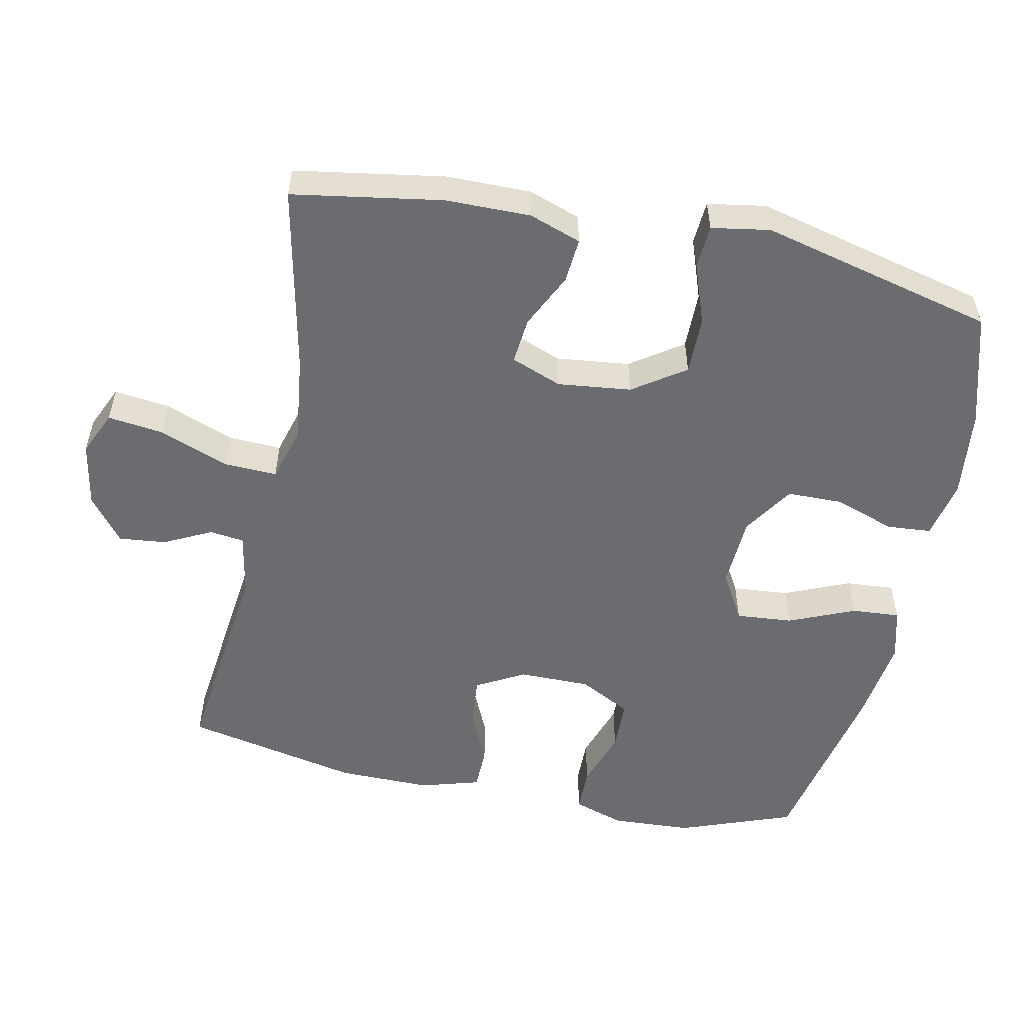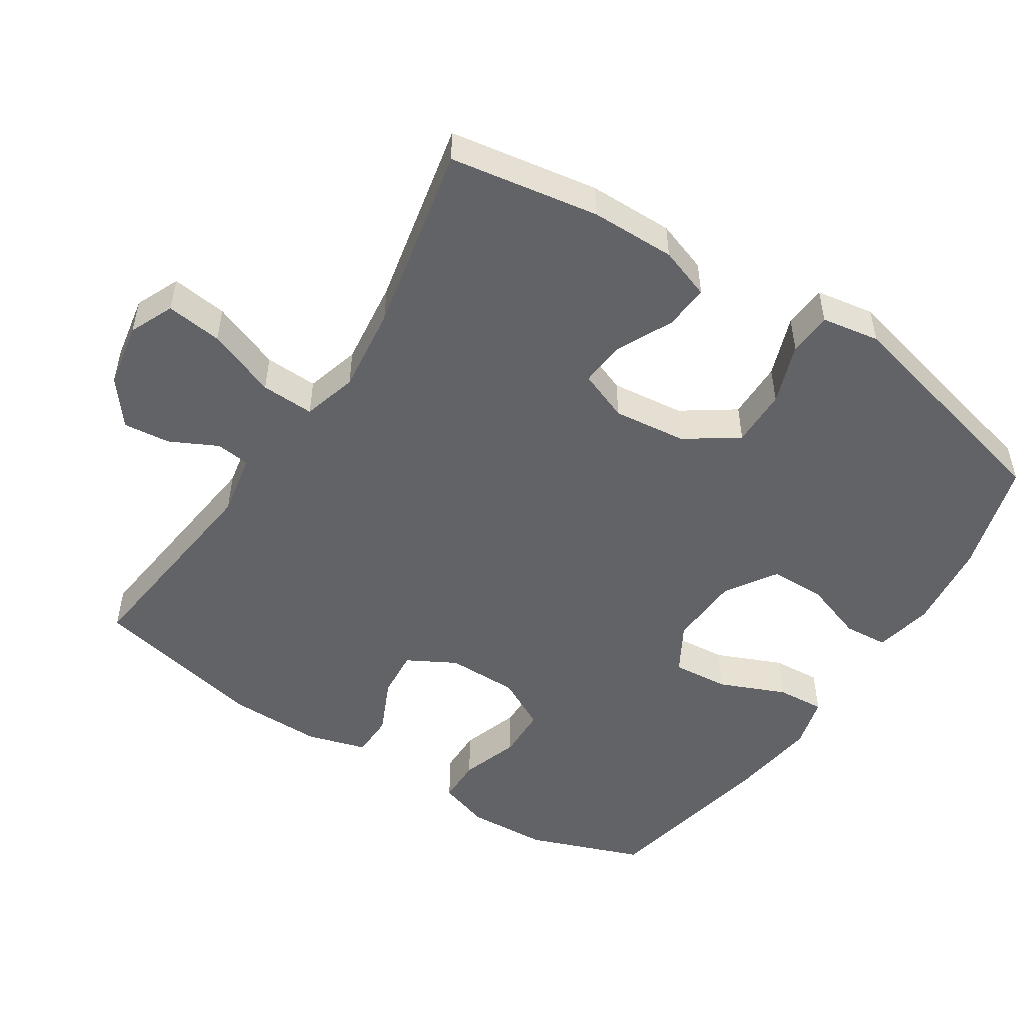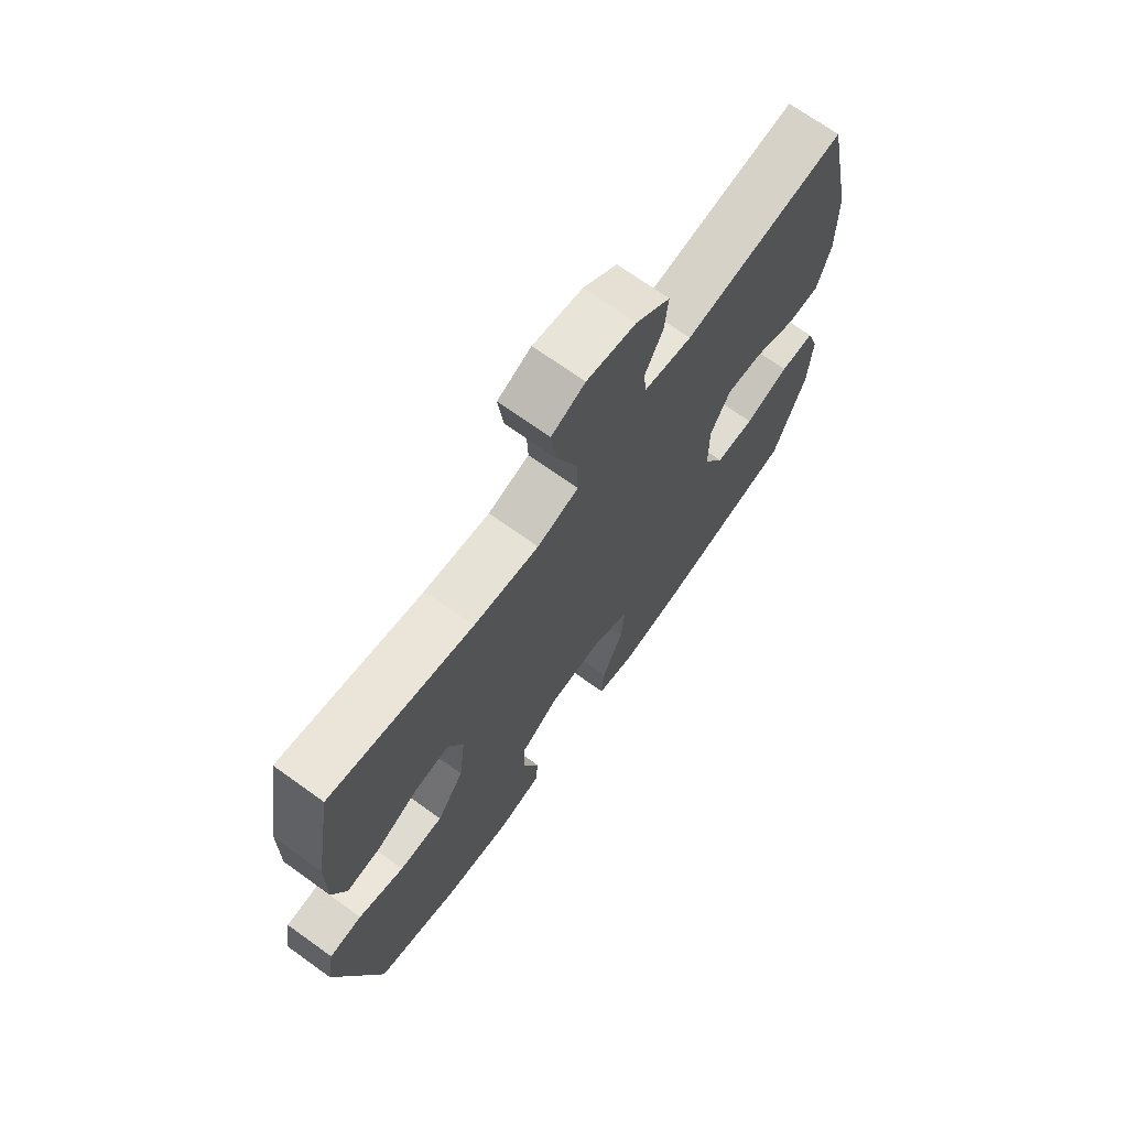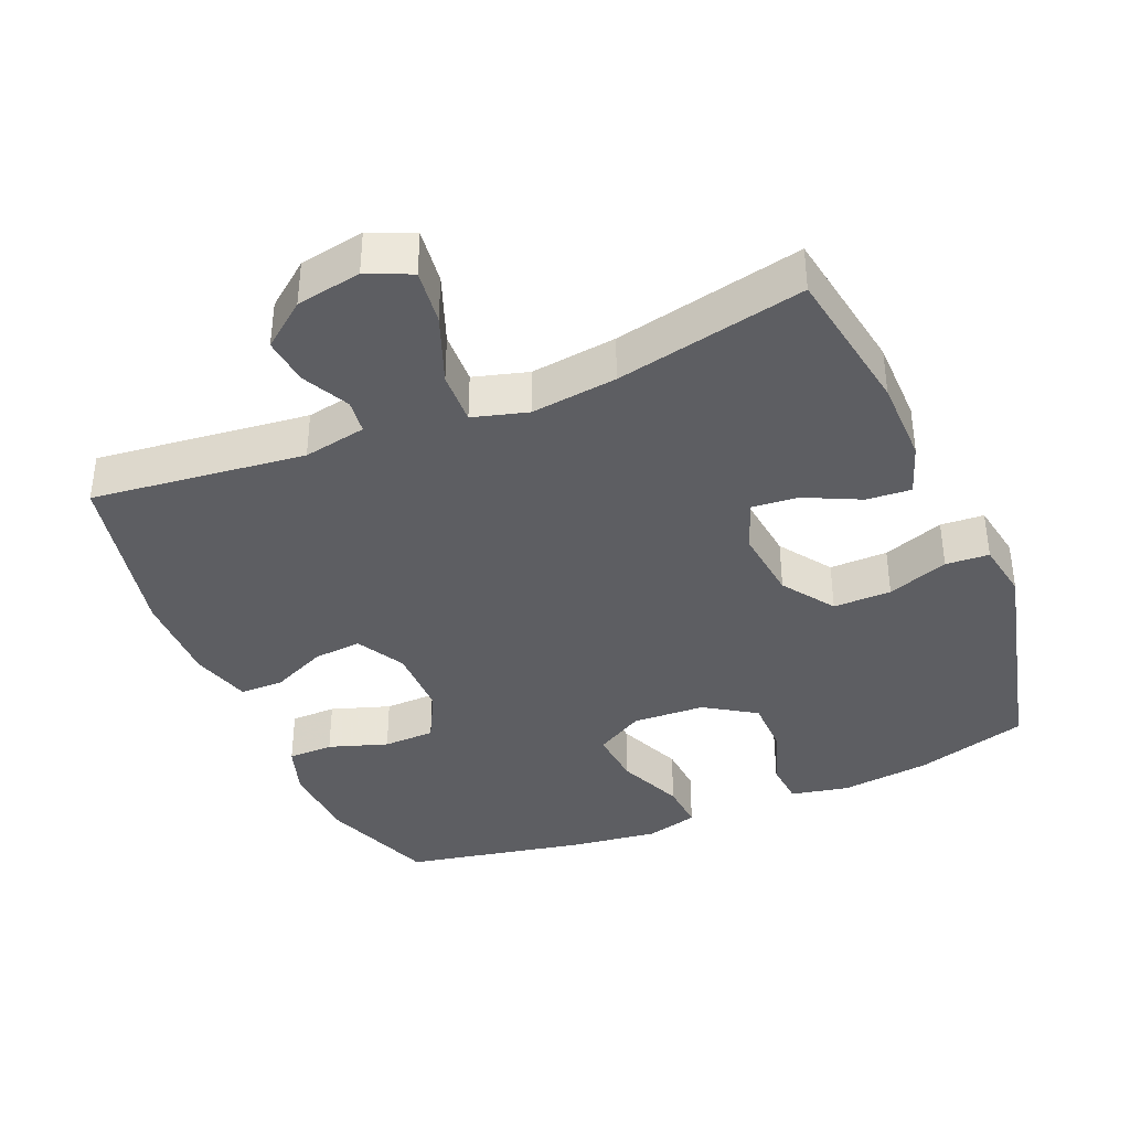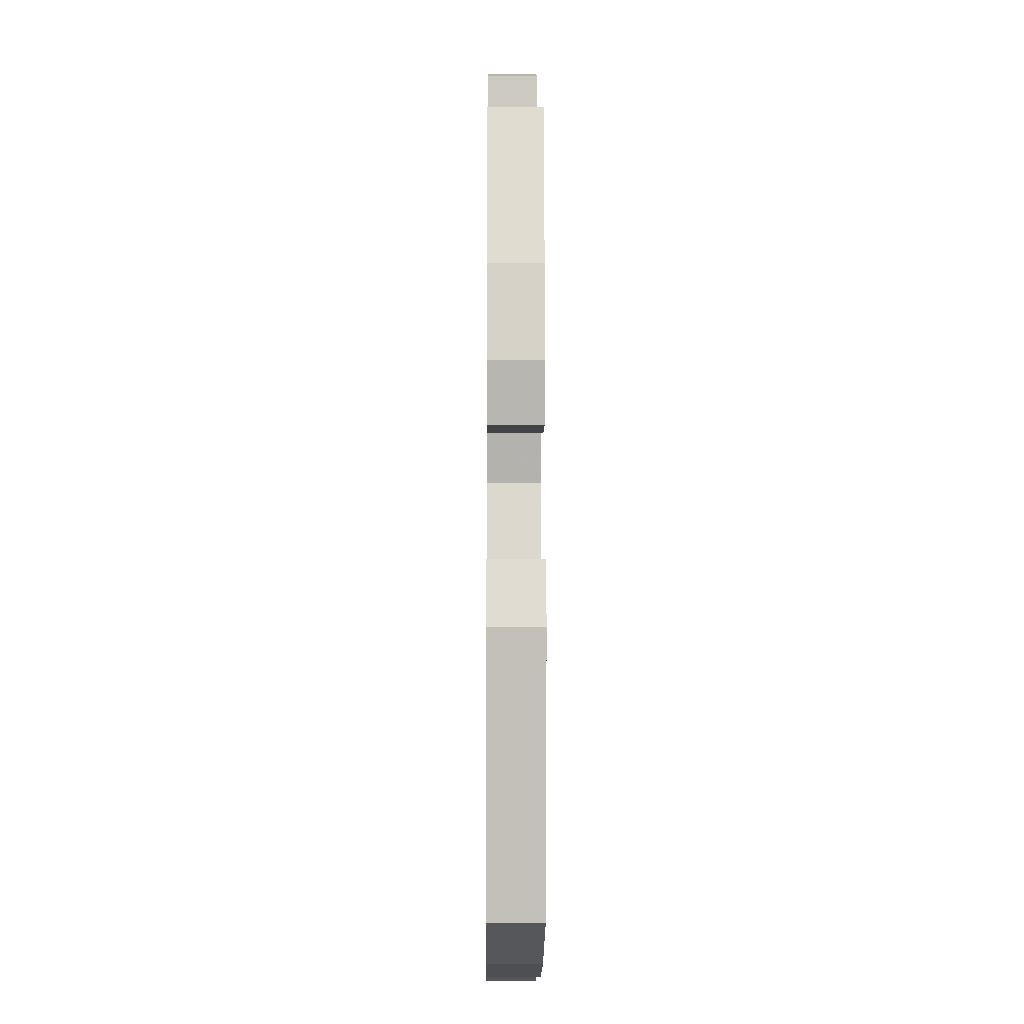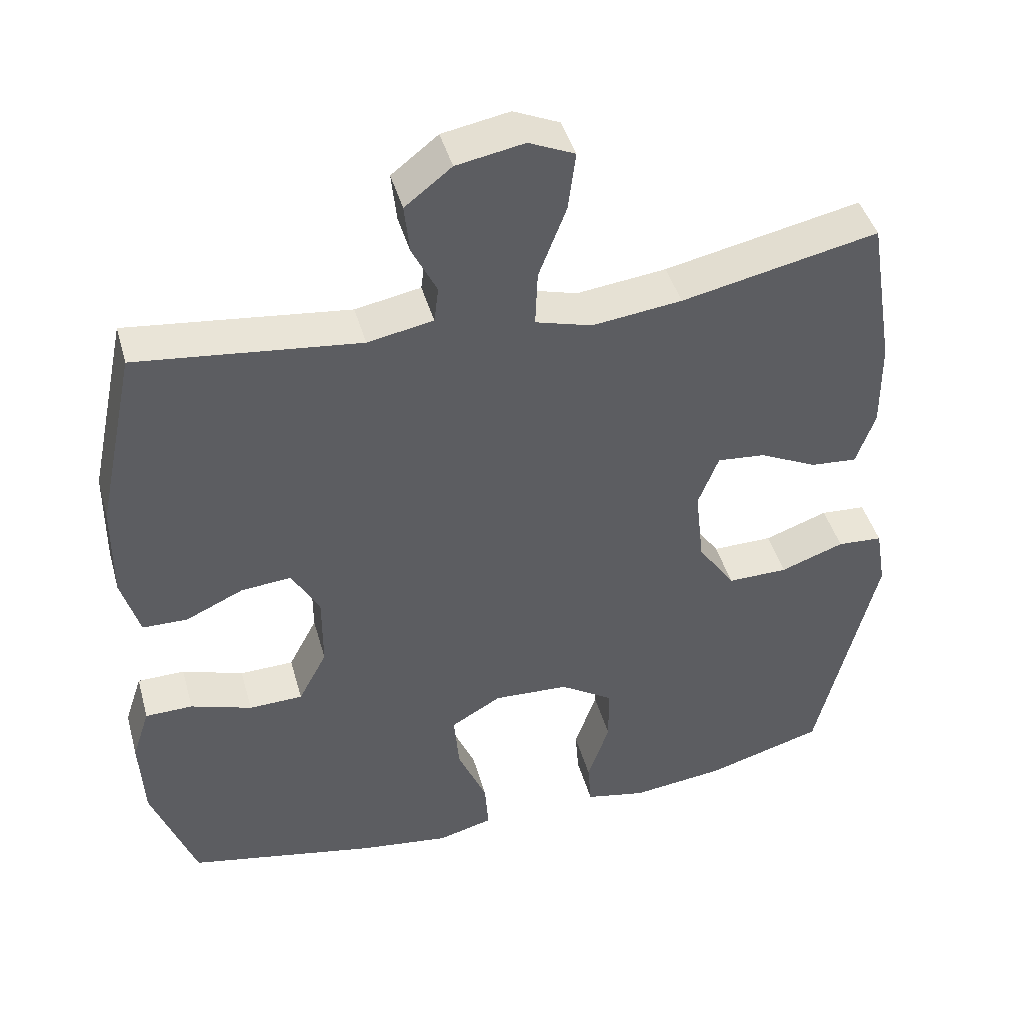
<metadata>
{"format":"obj","ext":"obj","renderer":"f3d","projection":"perspective","resolution":1024,"background":"white","views":[{"elev":-53.7,"azim":78.2,"up":"+Y"},{"elev":-50.8,"azim":57.0,"up":"+Y"},{"elev":70.5,"azim":125.7,"up":"+Z"},{"elev":-38.4,"azim":22.9,"up":"+Y"},{"elev":-11.0,"azim":89.5,"up":"+Z"},{"elev":43.7,"azim":-15.4,"up":"+Z"}]}
</metadata>
<code>
v -0.5 0.07 0.5
v -0.195 0.07 0.465
v -0.105 0.07 0.482
v -0.099 0.07 0.531
v -0.133 0.07 0.599
v -0.14 0.07 0.666
v -0.076 0.07 0.716
v 0.017 0.07 0.733
v 0.08 0.07 0.705
v 0.07 0.07 0.625
v 0.032 0.07 0.526
v 0.029 0.07 0.45
v 0.107 0.07 0.428
v 0.23 0.07 0.443
v 0.5 0.07 0.5
v 0.535 0.07 0.287
v 0.536 0.07 0.166
v 0.51 0.07 0.092
v 0.446 0.07 0.097
v 0.367 0.07 0.135
v 0.301 0.07 0.141
v 0.273 0.07 0.069
v 0.285 0.07 -0.036
v 0.336 0.07 -0.11
v 0.419 0.07 -0.109
v 0.506 0.07 -0.078
v 0.568 0.07 -0.082
v 0.582 0.07 -0.165
v 0.5 0.07 -0.5
v 0.339 0.07 -0.547
v 0.211 0.07 -0.562
v 0.128 0.07 -0.545
v 0.123 0.07 -0.482
v 0.153 0.07 -0.395
v 0.152 0.07 -0.316
v 0.079 0.07 -0.269
v -0.024 0.07 -0.264
v -0.093 0.07 -0.304
v -0.086 0.07 -0.385
v -0.046 0.07 -0.479
v -0.041 0.07 -0.548
v -0.116 0.07 -0.568
v -0.239 0.07 -0.552
v -0.5 0.07 -0.5
v -0.561 0.07 -0.336
v -0.567 0.07 -0.221
v -0.543 0.07 -0.148
v -0.478 0.07 -0.147
v -0.394 0.07 -0.175
v -0.32 0.07 -0.173
v -0.281 0.07 -0.099
v -0.281 0.07 0.003
v -0.319 0.07 0.072
v -0.388 0.07 0.066
v -0.467 0.07 0.03
v -0.529 0.07 0.031
v -0.554 0.07 0.116
v -0.553 0.07 0.249
v -0.5 0 0.5
v -0.195 0 0.465
v -0.105 0 0.482
v -0.099 0 0.531
v -0.133 0 0.599
v -0.14 0 0.666
v -0.076 0 0.716
v 0.017 0 0.733
v 0.08 0 0.705
v 0.07 0 0.625
v 0.032 0 0.526
v 0.029 0 0.45
v 0.107 0 0.428
v 0.23 0 0.443
v 0.5 0 0.5
v 0.535 0 0.287
v 0.536 0 0.166
v 0.51 0 0.092
v 0.446 0 0.097
v 0.367 0 0.135
v 0.301 0 0.141
v 0.273 0 0.069
v 0.285 0 -0.036
v 0.336 0 -0.11
v 0.419 0 -0.109
v 0.506 0 -0.078
v 0.568 0 -0.082
v 0.582 0 -0.165
v 0.5 0 -0.5
v 0.339 0 -0.547
v 0.211 0 -0.562
v 0.128 0 -0.545
v 0.123 0 -0.482
v 0.153 0 -0.395
v 0.152 0 -0.316
v 0.079 0 -0.269
v -0.024 0 -0.264
v -0.093 0 -0.304
v -0.086 0 -0.385
v -0.046 0 -0.479
v -0.041 0 -0.548
v -0.116 0 -0.568
v -0.239 0 -0.552
v -0.5 0 -0.5
v -0.561 0 -0.336
v -0.567 0 -0.221
v -0.543 0 -0.148
v -0.478 0 -0.147
v -0.394 0 -0.175
v -0.32 0 -0.173
v -0.281 0 -0.099
v -0.281 0 0.003
v -0.319 0 0.072
v -0.388 0 0.066
v -0.467 0 0.03
v -0.529 0 0.031
v -0.554 0 0.116
v -0.553 0 0.249
f 58 1 2
f 57 58 2
f 56 57 2
f 55 56 2
f 54 55 2
f 53 54 2 3
f 52 53 3
f 51 52 3
f 47 48 49
f 46 47 49
f 45 46 49
f 44 45 49
f 43 44 49
f 42 43 49
f 41 42 49
f 40 41 49
f 39 40 49
f 38 39 49 50
f 37 38 50 51
f 32 33 34
f 31 32 34
f 30 31 34
f 29 30 34
f 28 29 34
f 27 28 34
f 26 27 34
f 25 26 34
f 24 25 34 35
f 23 24 35 36
f 18 19 20
f 17 18 20
f 16 17 20
f 15 16 20
f 14 15 20
f 13 14 20 21
f 12 13 21 22
f 9 10 11
f 8 9 11
f 7 8 11
f 6 7 11
f 5 6 11
f 4 5 11
f 3 4 11 12
f 36 37 51
f 23 36 51
f 22 23 51
f 12 22 51
f 3 12 51
f 60 59 116
f 60 116 115
f 60 115 114
f 60 114 113
f 60 113 112
f 61 60 112 111
f 61 111 110
f 61 110 109
f 107 106 105
f 107 105 104
f 107 104 103
f 107 103 102
f 107 102 101
f 107 101 100
f 107 100 99
f 107 99 98
f 107 98 97
f 108 107 97 96
f 109 108 96 95
f 92 91 90
f 92 90 89
f 92 89 88
f 92 88 87
f 92 87 86
f 92 86 85
f 92 85 84
f 92 84 83
f 93 92 83 82
f 94 93 82 81
f 78 77 76
f 78 76 75
f 78 75 74
f 78 74 73
f 78 73 72
f 79 78 72 71
f 80 79 71 70
f 69 68 67
f 69 67 66
f 69 66 65
f 69 65 64
f 69 64 63
f 69 63 62
f 70 69 62 61
f 109 95 94
f 109 94 81
f 109 81 80
f 109 80 70
f 109 70 61
f 1 59 60 2
f 2 60 61 3
f 3 61 62 4
f 4 62 63 5
f 5 63 64 6
f 6 64 65 7
f 7 65 66 8
f 8 66 67 9
f 9 67 68 10
f 10 68 69 11
f 11 69 70 12
f 12 70 71 13
f 13 71 72 14
f 14 72 73 15
f 15 73 74 16
f 16 74 75 17
f 17 75 76 18
f 18 76 77 19
f 19 77 78 20
f 20 78 79 21
f 21 79 80 22
f 22 80 81 23
f 23 81 82 24
f 24 82 83 25
f 25 83 84 26
f 26 84 85 27
f 27 85 86 28
f 28 86 87 29
f 29 87 88 30
f 30 88 89 31
f 31 89 90 32
f 32 90 91 33
f 33 91 92 34
f 34 92 93 35
f 35 93 94 36
f 36 94 95 37
f 37 95 96 38
f 38 96 97 39
f 39 97 98 40
f 40 98 99 41
f 41 99 100 42
f 42 100 101 43
f 43 101 102 44
f 44 102 103 45
f 45 103 104 46
f 46 104 105 47
f 47 105 106 48
f 48 106 107 49
f 49 107 108 50
f 50 108 109 51
f 51 109 110 52
f 52 110 111 53
f 53 111 112 54
f 54 112 113 55
f 55 113 114 56
f 56 114 115 57
f 57 115 116 58
f 58 116 59 1

</code>
